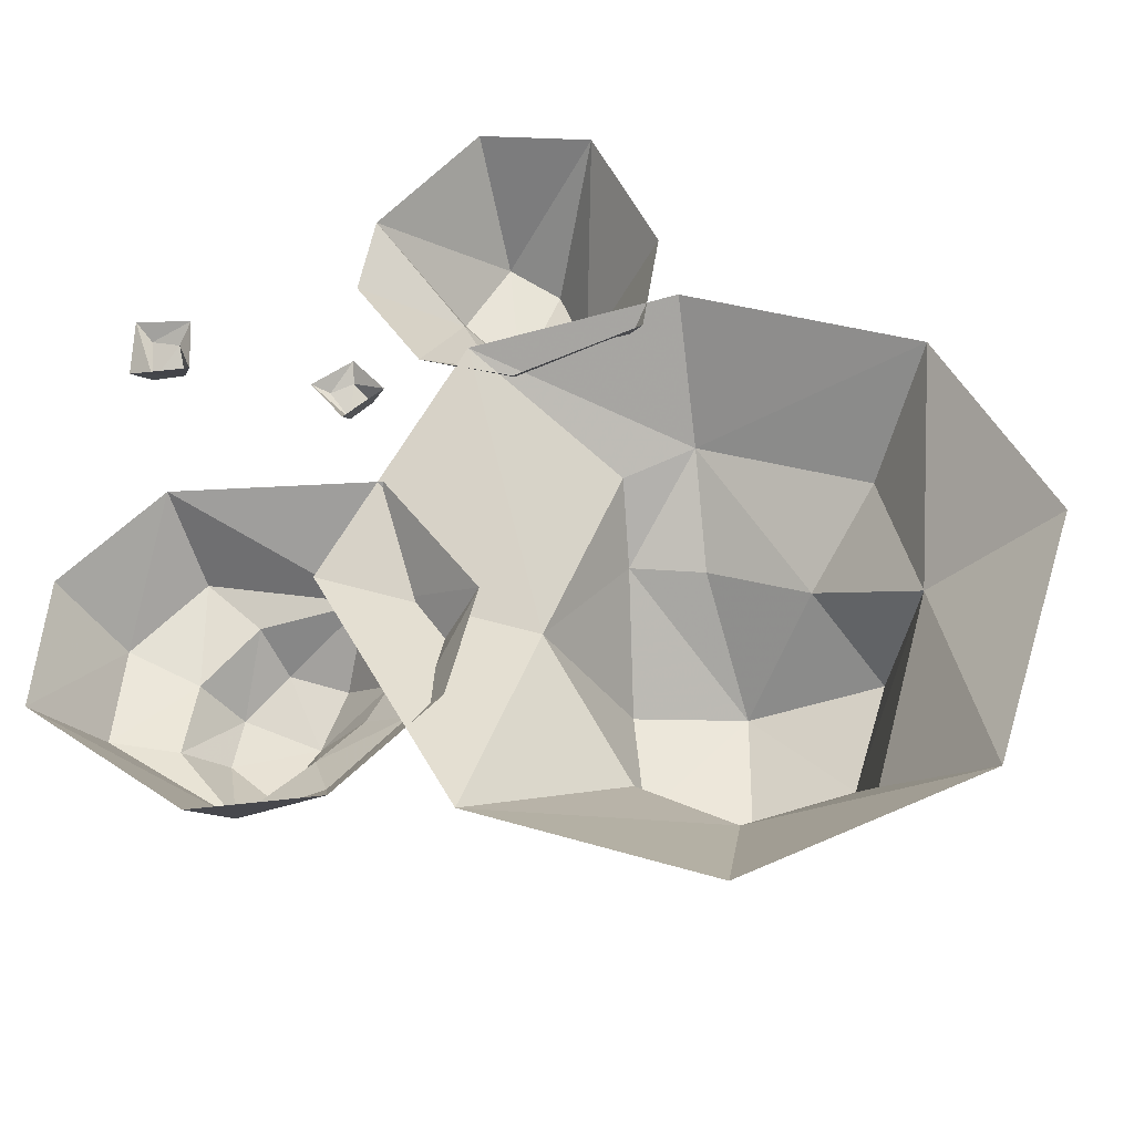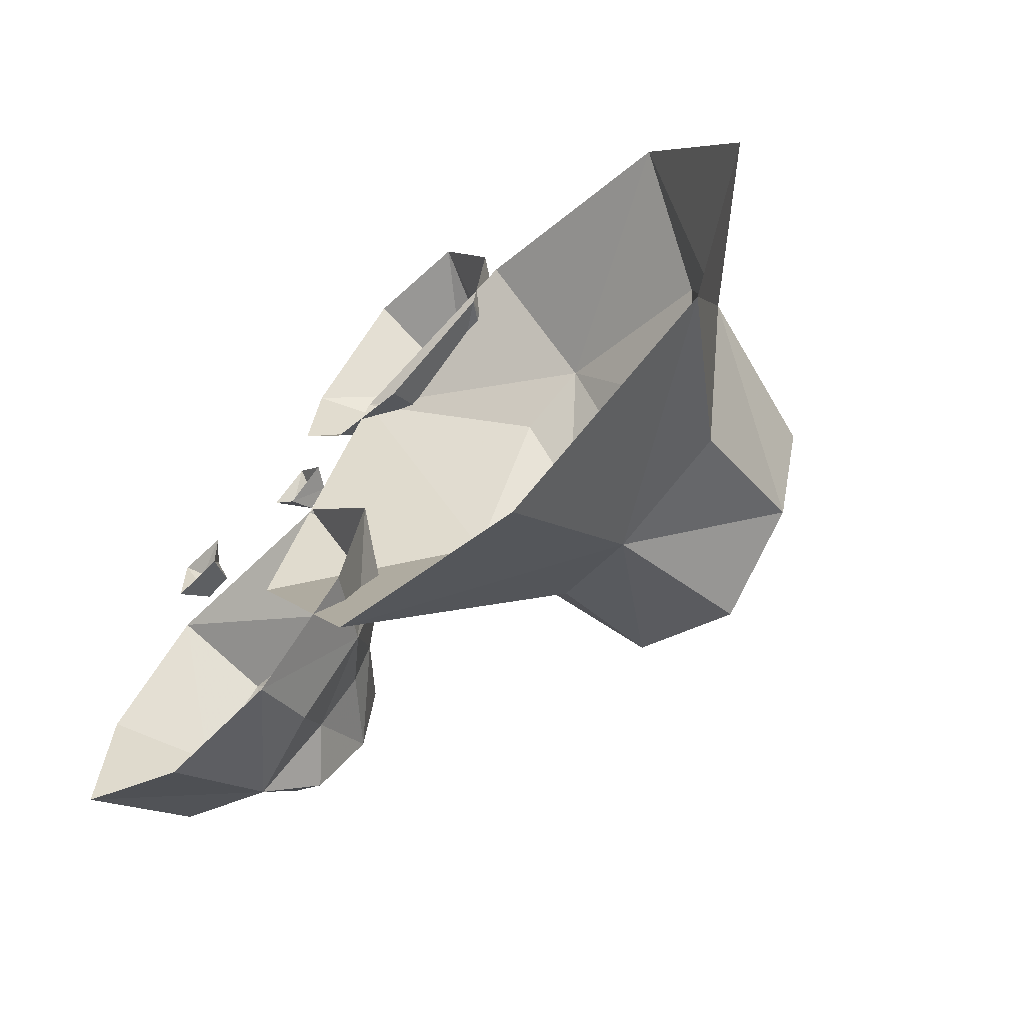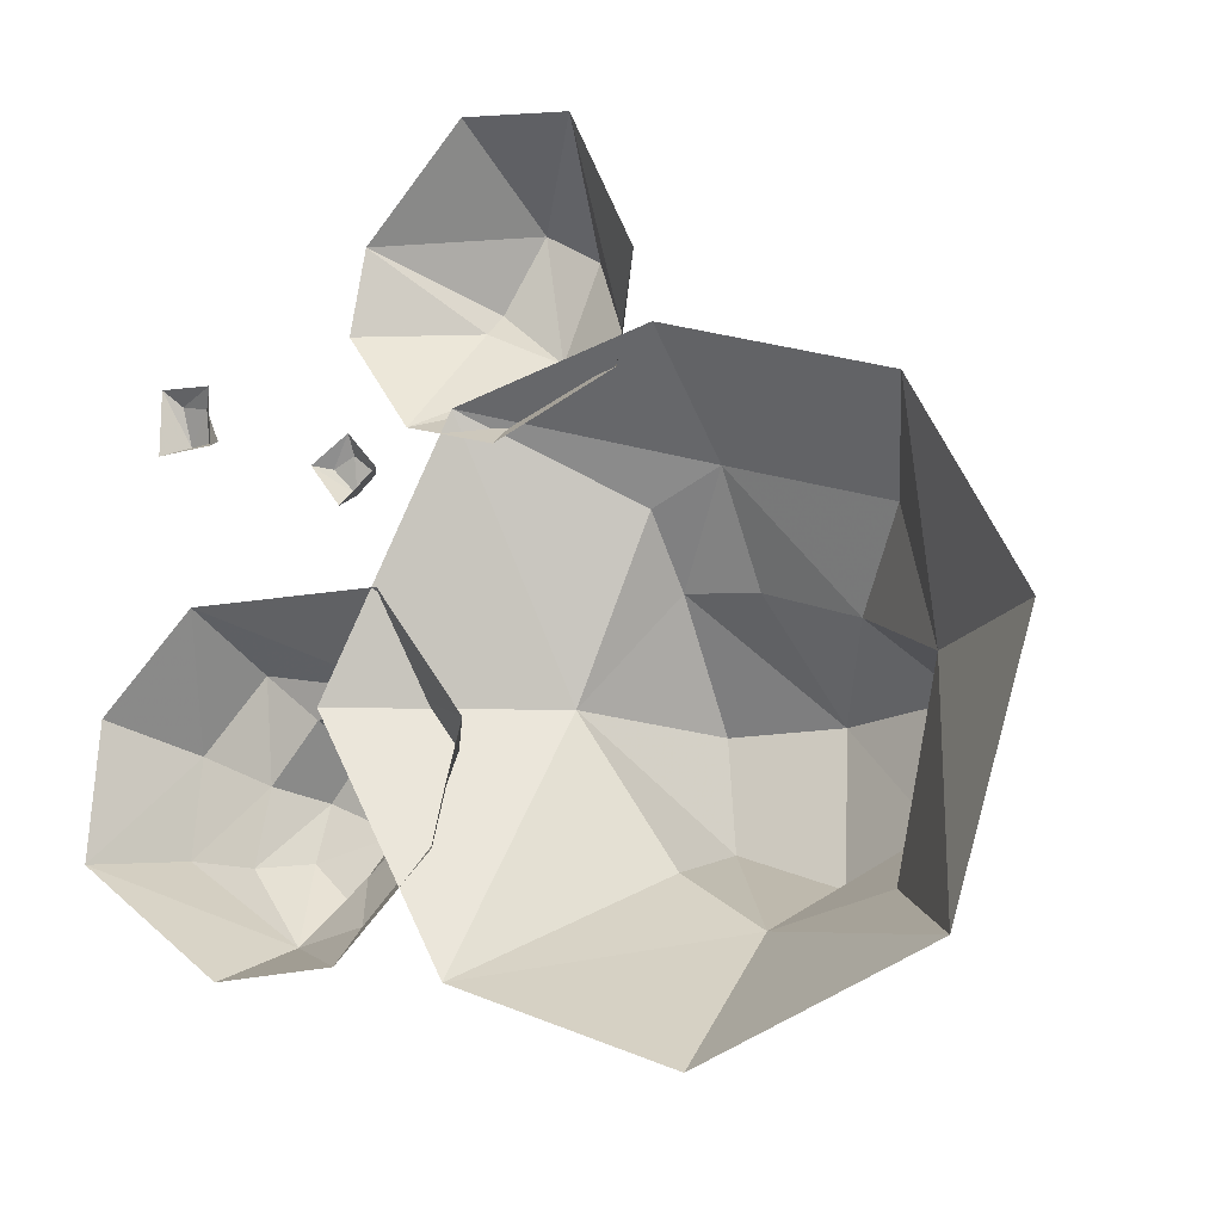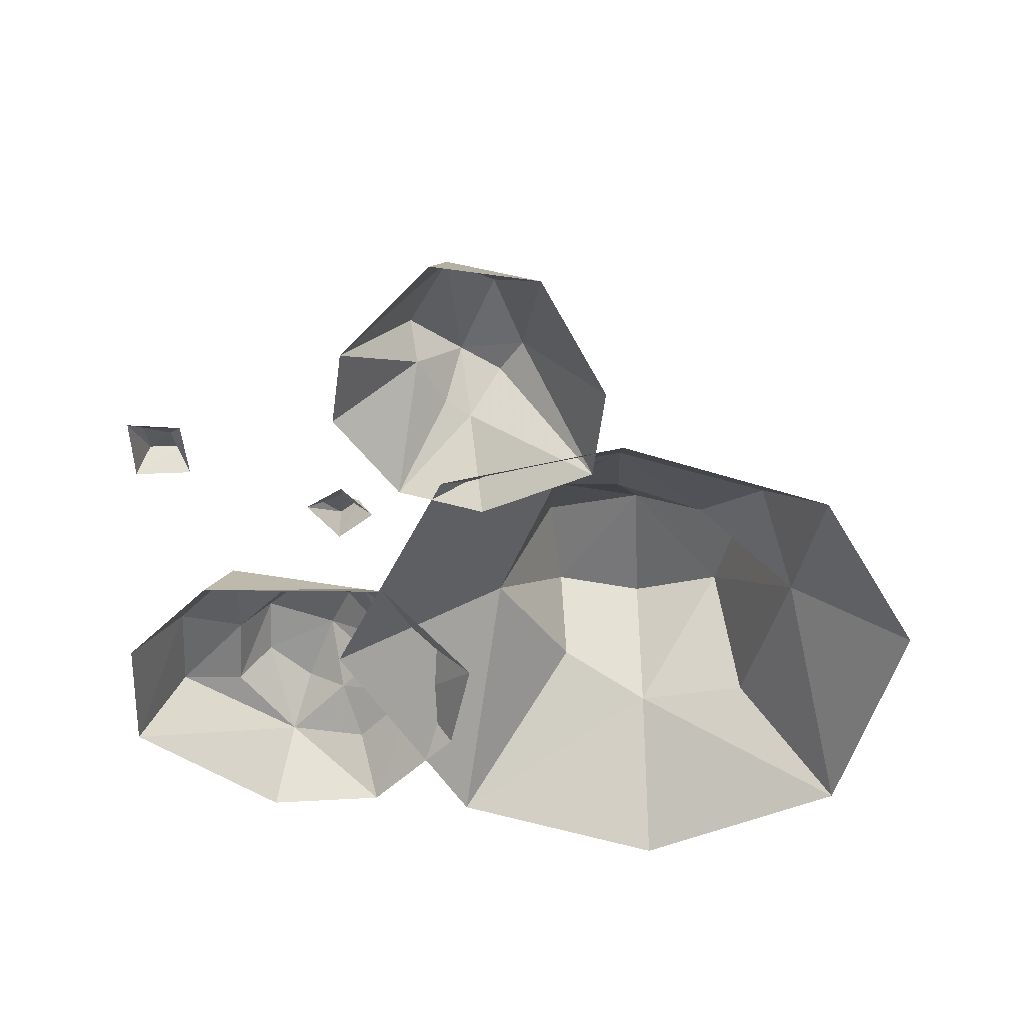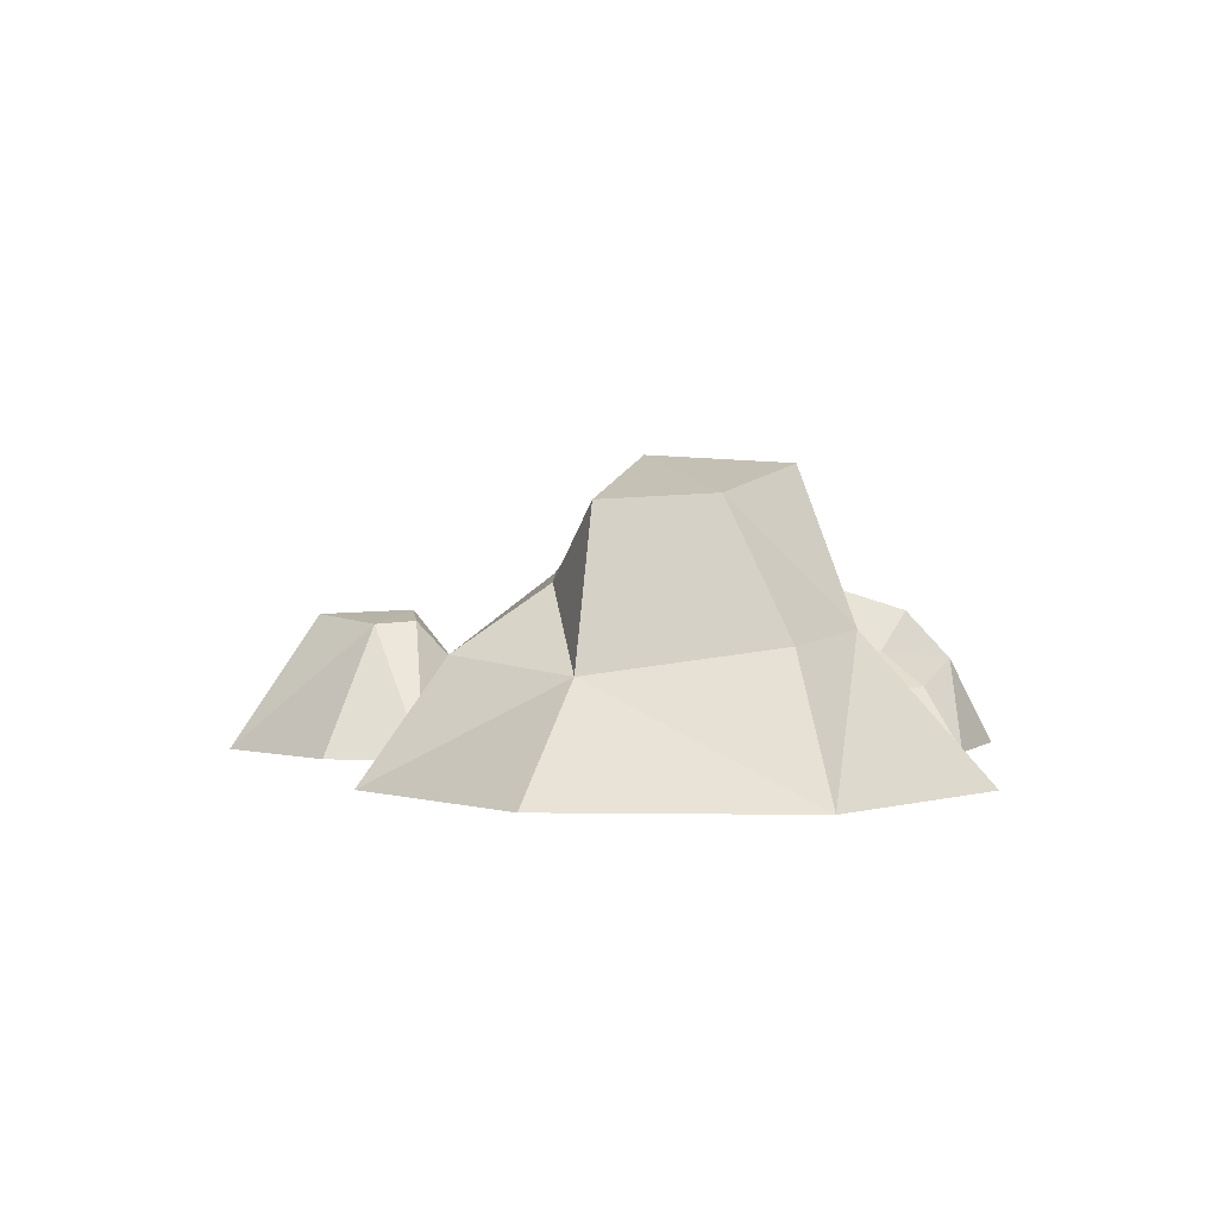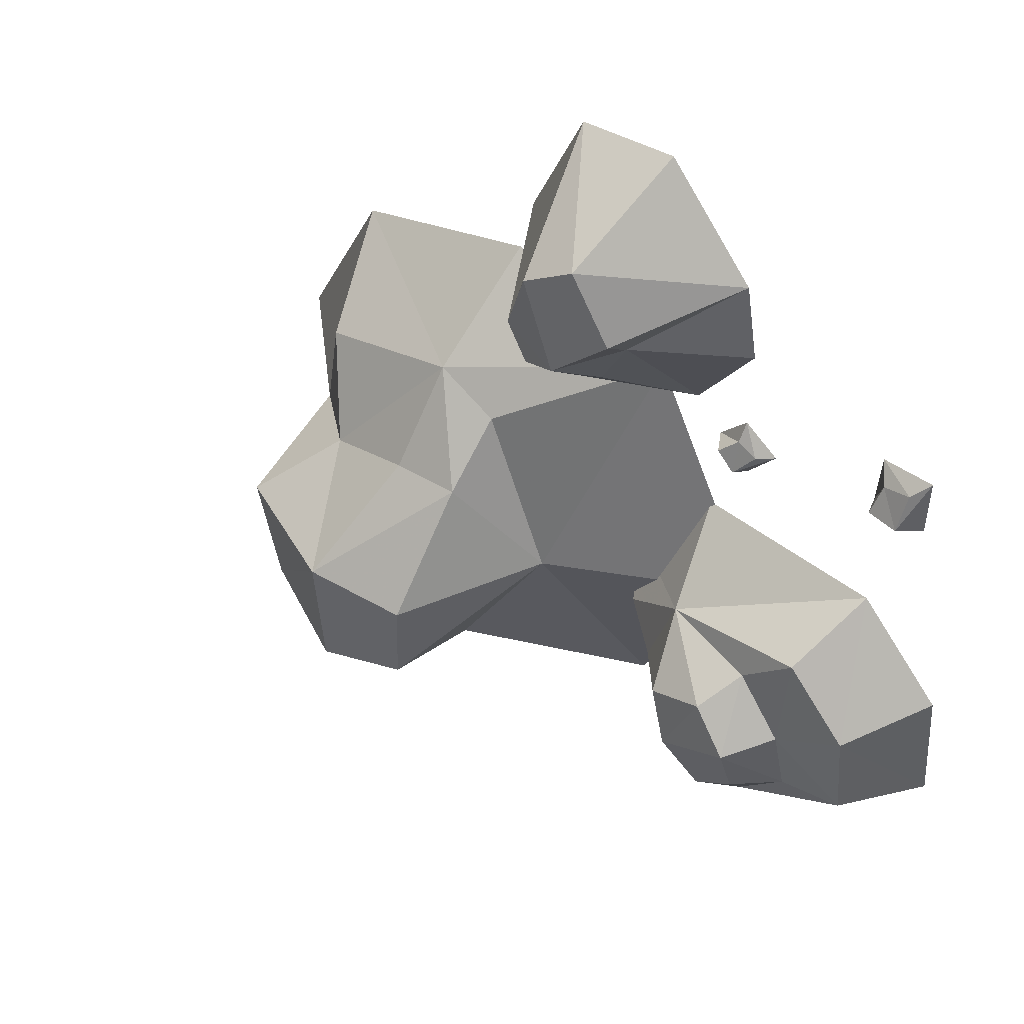
<metadata>
{"format":"obj","ext":"obj","renderer":"f3d","projection":"perspective","resolution":1024,"background":"white","views":[{"elev":-35.3,"azim":-171.3,"up":"+Y"},{"elev":-63.4,"azim":-134.3,"up":"+Y"},{"elev":-16.2,"azim":-149.3,"up":"+Y"},{"elev":-52.9,"azim":-177.5,"up":"+Z"},{"elev":2.2,"azim":-69.2,"up":"+Z"},{"elev":48.8,"azim":43.3,"up":"+Y"}]}
</metadata>
<code>
g xila_yewai_45_stone_01
v -13.94 -6.797 15.44
v -8.136 -9.04 17.05
v -8.136 -0.3877 17.56
v -15.97 -0.3877 15.09
v -2.331 -6.797 16.04
v -1.738 -0.3877 16.38
v -2.331 6.022 10.68
v -6.651 5.495 11.01
v -12.46 3.252 10.68
v -21.35 -14.97 -0.04424
v -8.136 -20.07 -0.04731
v -8.136 -12.43 8.241
v -15.33 -11.13 7.645
v 5.073 -14.97 -0.04424
v -2.544 -8.796 9.61
v 12.98 -0.3877 -0.04731
v 1.976 -0.3877 7.09
v 5.073 14.19 -0.04424
v -2.544 9.527 6.919
v -6.651 16.53 -0.04731
v -6.651 11.17 6.919
v -19.86 11.42 -0.04424
v -16.38 7.588 6.919
v -25.97 -0.3877 -0.04731
v -18.52 -0.3877 6.056
v 19.14 -6.371 8.484
v 18.85 -2.949 9.372
v 14.56 -5.032 9.655
v 16.44 -8.923 8.29
v 16.34 -0.6077 8.816
v 13.02 -1.857 9.003
v 9.979 -3.694 5.856
v 11.28 -5.712 6.039
v 13.79 -8.053 5.856
v 27.78 -6.985 -0.05866
v 27.13 0.8002 -0.06036
v 24.47 -0.4899 5.267
v 25.04 -6.184 5.267
v 21.42 6.128 -0.05866
v 20.35 3.479 5.267
v 20.63 -2.37 6.358
v 17.41 0.7934 6.015
v 21.18 -6.855 5.816
v 9.475 5.447 -0.06036
v 11.43 1.409 5.267
v 4.14 -1.986 -0.05866
v 6.881 -2.788 3.783
v 5.804 -8.368 -0.06036
v 8.464 -7.078 3.783
v 11.52 -13.7 -0.05866
v 12.58 -11.05 3.783
v 18.85 -13.88 -0.06036
v 17.68 -11.47 5.267
v 23.86 16.22 2.407
v 23.86 18.31 1.532
v 22.21 17.86 1.532
v 21.96 16.22 2.309
v 24.65 15.33 0.6285
v 21.18 15.33 0.6285
v 24.65 19.16 0.6285
v 21.37 18.8 0.6285
v 11.89 11.16 1.423
v 12.91 12.53 0.7073
v 11.61 13.04 0.7073
v 10.65 12.09 1.343
v 11.97 10.19 -0.03203
v 9.7 11.89 -0.03203
v 13.85 12.7 -0.03203
v 11.52 14.07 -0.03203
v 4.125 26.22 7.383
v 1.218 24.33 8.159
v 3.642 19.09 8.406
v 6.718 22.09 7.214
v -0.4325 19.78 7.673
v 1.131 17.72 7.837
v 3.159 15.91 5.085
v 4.708 17 5.245
v 6.357 20.24 5.085
v -1.875 28.97 -0.08728
v 4.741 30.27 -0.08579
v -5.629 20.65 -0.08579
v -4.645 14.55 -0.08728
v 2.543 11.86 -0.08579
v 7.8 13.68 -0.08728
v 11.55 19.37 -0.08579
v 10.64 24.24 -0.08728
f 1 2 3
f 3 4 1
f 5 6 3
f 3 2 5
f 7 8 3
f 3 6 7
f 9 4 3
f 3 8 9
f 10 11 12
f 12 13 10
f 14 15 12
f 12 11 14
f 5 2 12
f 12 15 5
f 1 13 12
f 12 2 1
f 14 16 17
f 17 15 14
f 18 19 17
f 17 16 18
f 7 6 17
f 17 19 7
f 5 15 17
f 17 6 5
f 18 20 21
f 21 19 18
f 22 23 21
f 21 20 22
f 9 8 21
f 21 23 9
f 7 19 21
f 21 8 7
f 22 24 25
f 25 23 22
f 10 13 25
f 25 24 10
f 1 4 25
f 25 13 1
f 9 23 25
f 25 4 9
f 26 27 28
f 28 29 26
f 30 31 28
f 28 27 30
f 32 33 28
f 28 31 32
f 34 29 28
f 28 33 34
f 35 36 37
f 37 38 35
f 39 40 37
f 37 36 39
f 41 37 40
f 40 42 41
f 38 37 41
f 41 43 38
f 39 44 45
f 45 40 39
f 46 47 45
f 45 44 46
f 32 31 45
f 45 47 32
f 42 40 45
f 46 48 49
f 49 47 46
f 50 51 49
f 49 48 50
f 34 33 49
f 49 51 34
f 32 47 49
f 49 33 32
f 50 52 53
f 53 51 50
f 35 38 53
f 53 52 35
f 53 38 43
f 34 51 53
f 53 29 34
f 30 42 45
f 45 31 30
f 42 30 27
f 27 41 42
f 27 26 43
f 43 41 27
f 26 29 53
f 53 43 26
f 54 55 56
f 56 57 54
f 58 54 57
f 57 59 58
f 60 55 54
f 54 58 60
f 61 56 55
f 55 60 61
f 59 57 56
f 56 61 59
f 62 63 64
f 64 65 62
f 66 62 65
f 65 67 66
f 68 63 62
f 62 66 68
f 69 64 63
f 63 68 69
f 67 65 64
f 64 69 67
f 70 71 72
f 72 73 70
f 74 75 72
f 72 71 74
f 76 77 72
f 72 75 76
f 78 73 72
f 72 77 78
f 79 71 70
f 70 80 79
f 74 71 79
f 79 81 74
f 82 75 74
f 74 81 82
f 76 75 82
f 82 83 76
f 84 77 76
f 76 83 84
f 78 77 84
f 84 85 78
f 86 73 78
f 78 85 86
f 70 73 86
f 86 80 70

</code>
